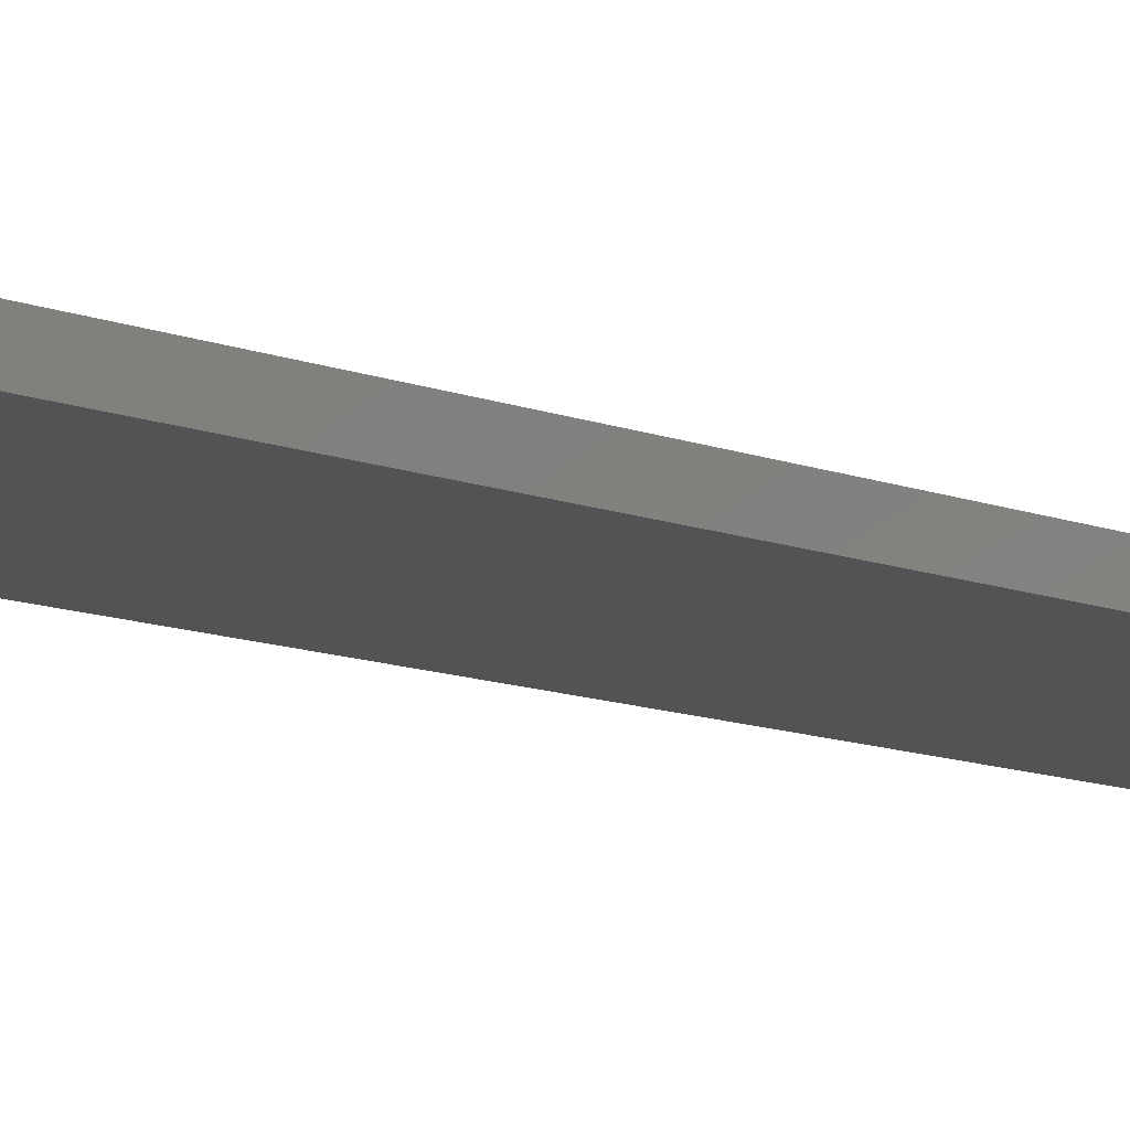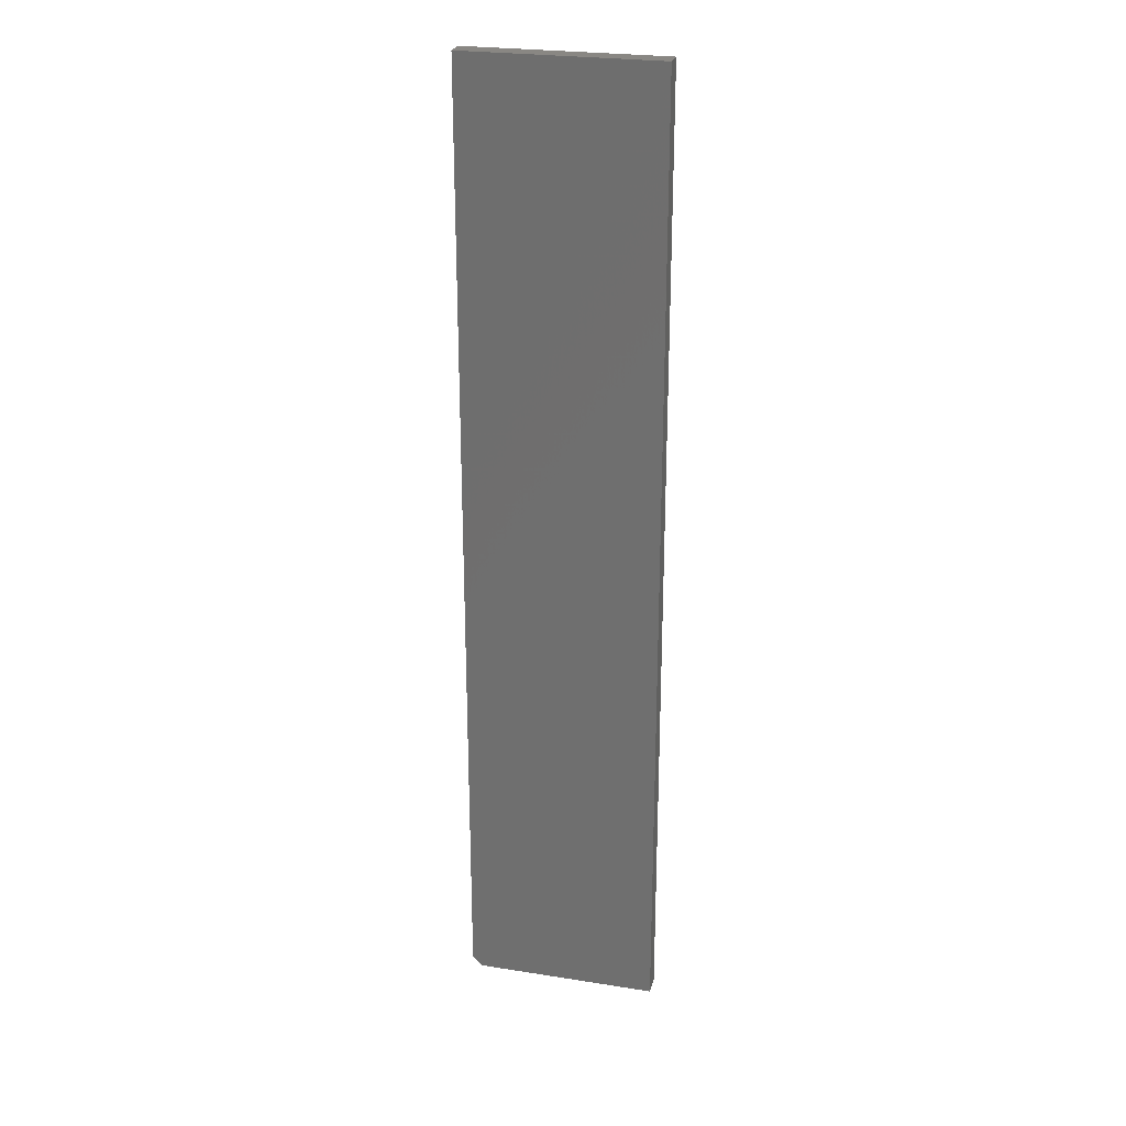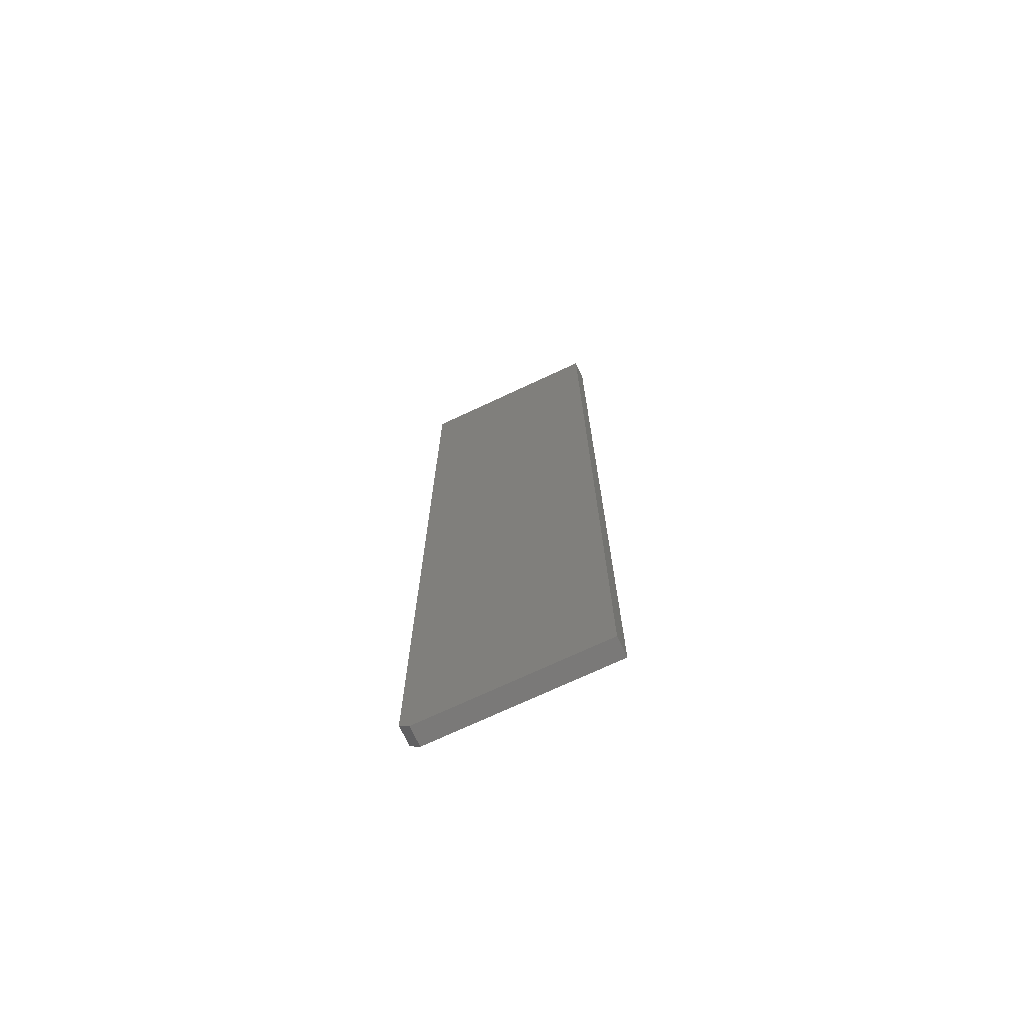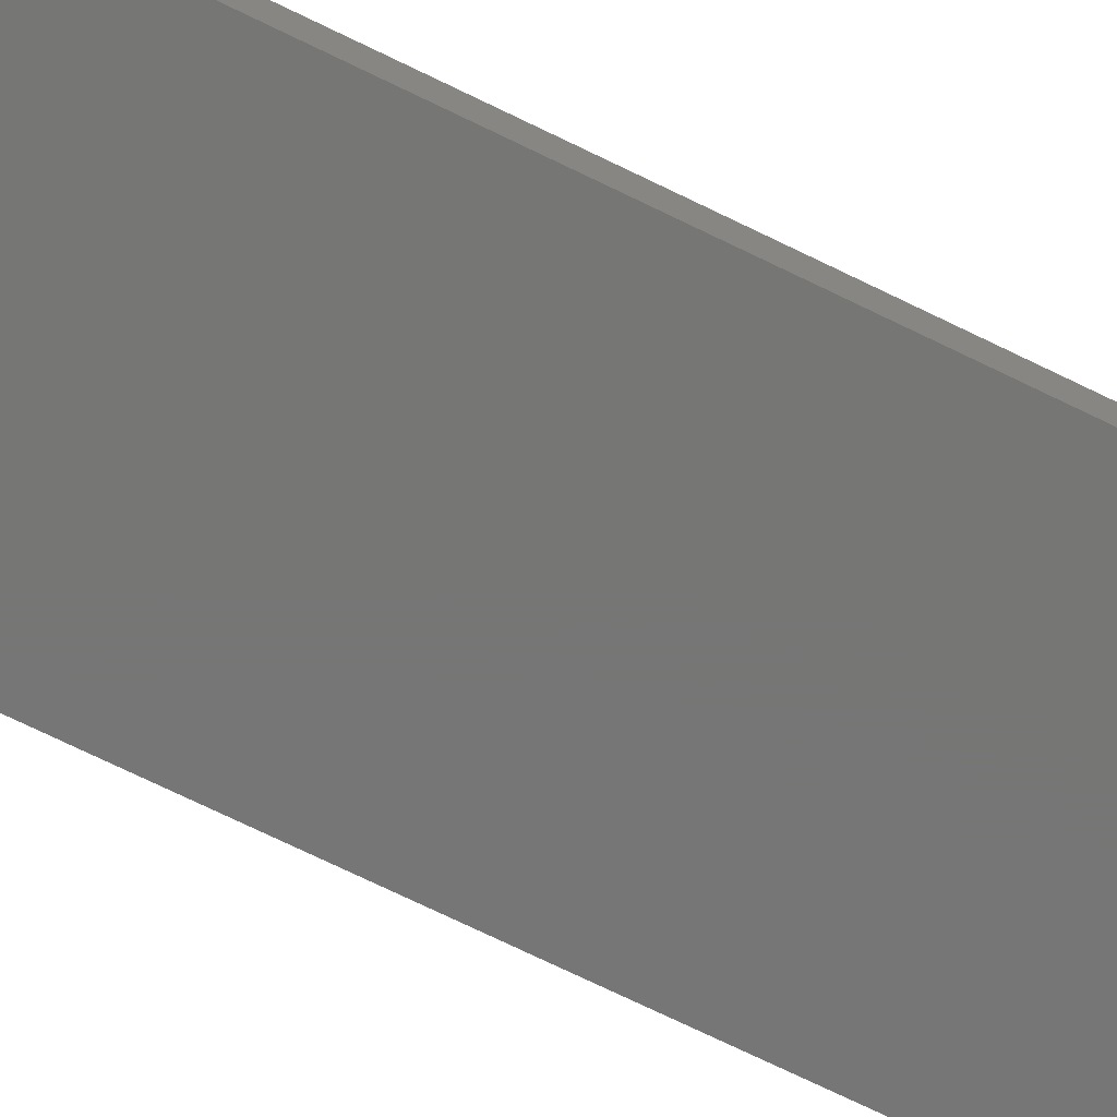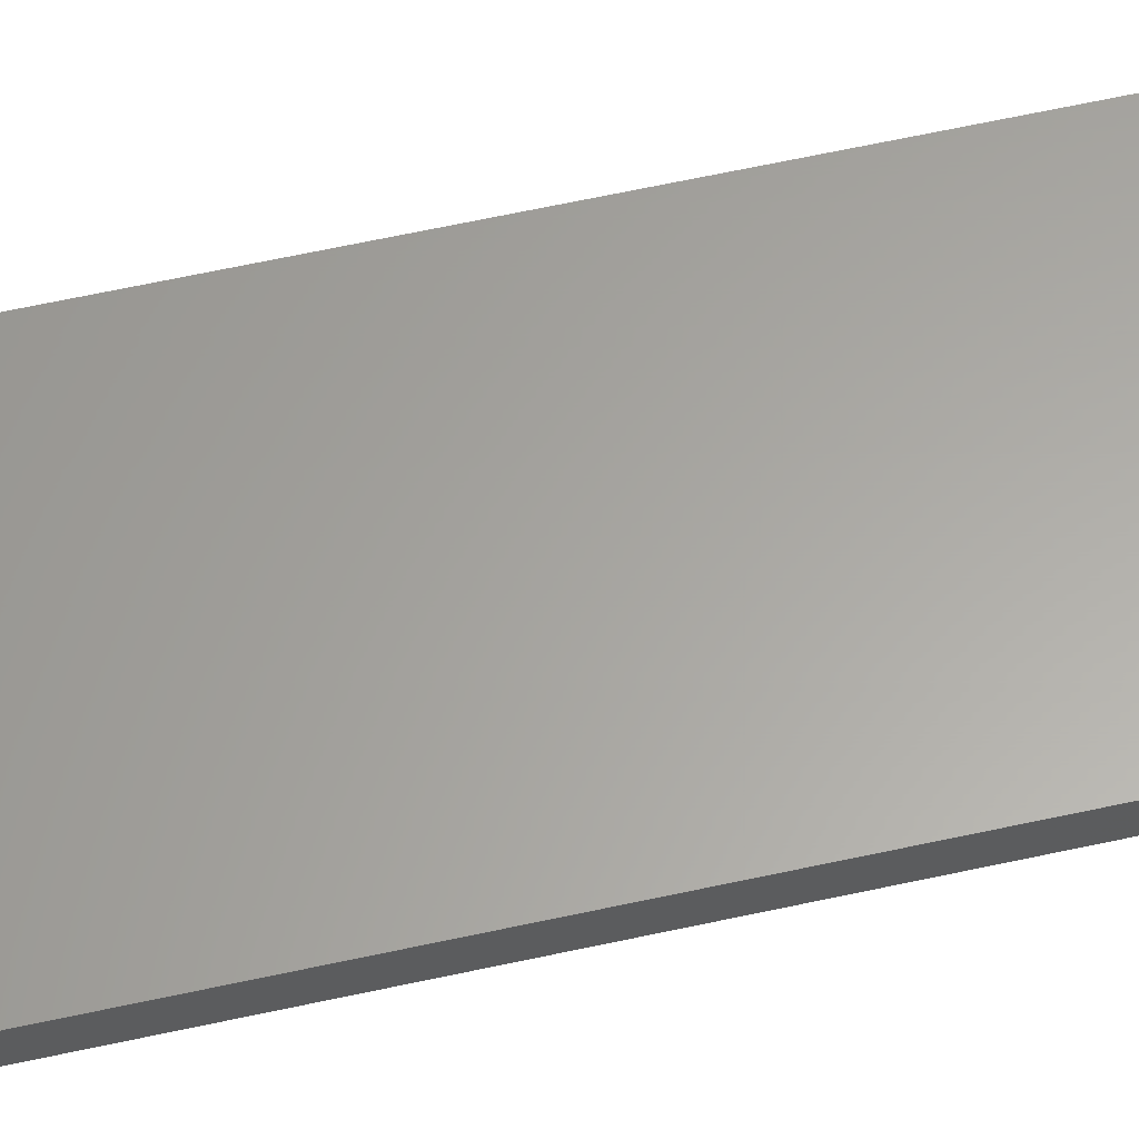
<metadata>
{"format":"stl","ext":"stl","renderer":"f3d","projection":"perspective","resolution":1024,"background":"white","views":[{"elev":-9.8,"azim":42.3,"up":"+Z"},{"elev":25.6,"azim":-165.9,"up":"+Y"},{"elev":-72.4,"azim":-154.9,"up":"+Y"},{"elev":-68.7,"azim":-116.5,"up":"+Z"},{"elev":62.1,"azim":-102.6,"up":"+Z"}]}
</metadata>
<code>
# stl→obj: 10 verts, 16 faces
v 0.1516 0.75 0.03125
v -0.1484 0.75 0.03125
v 0.1516 -0.7344 0.03125
v -0.1484 -0.75 0.03125
v 0.1359 -0.75 0.03125
v 0.1359 -0.75 0
v -0.1484 -0.75 0
v 0.1516 -0.7344 0
v -0.1484 0.75 0
v 0.1516 0.75 0
f 1 2 3
f 3 2 4
f 3 4 5
f 6 7 8
f 8 7 9
f 8 9 10
f 3 8 1
f 1 8 10
f 4 7 5
f 5 7 6
f 6 8 5
f 5 8 3
f 2 9 4
f 4 9 7
f 1 10 2
f 2 10 9

</code>
